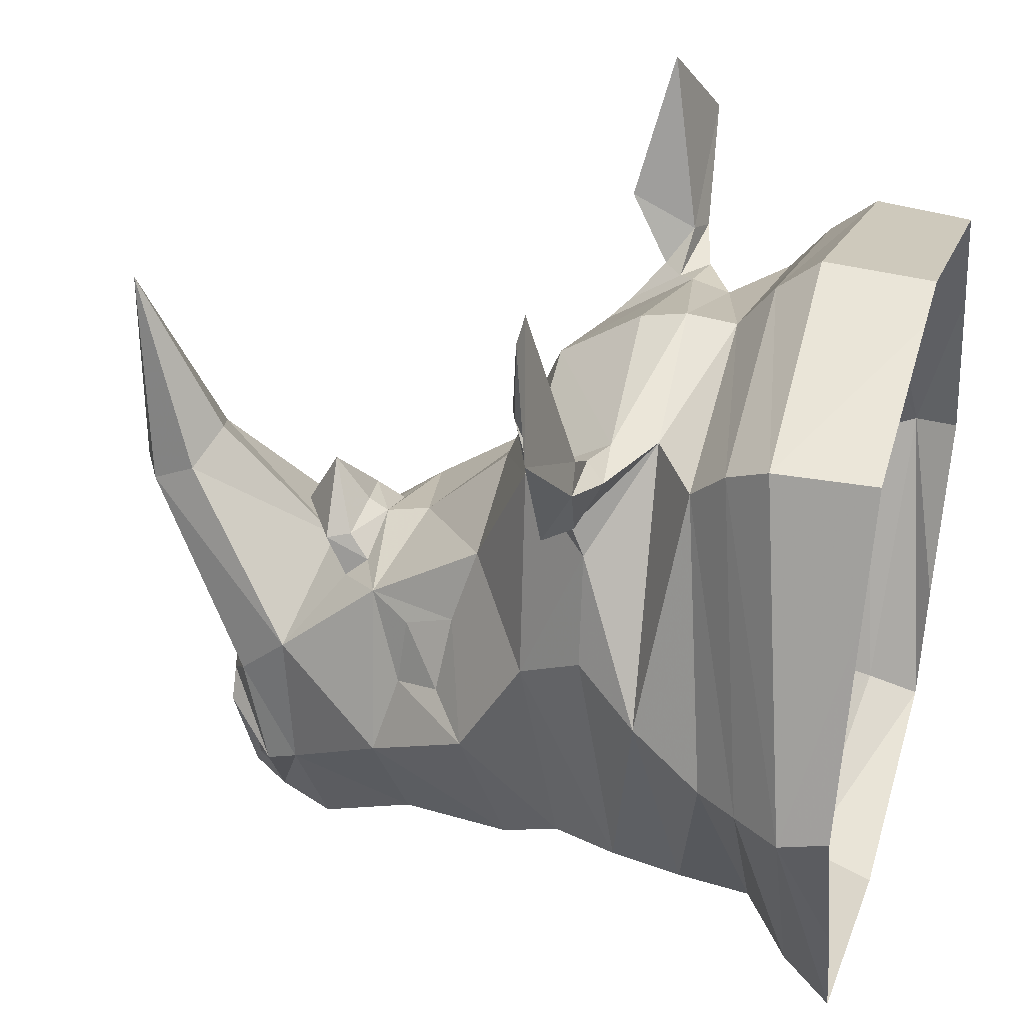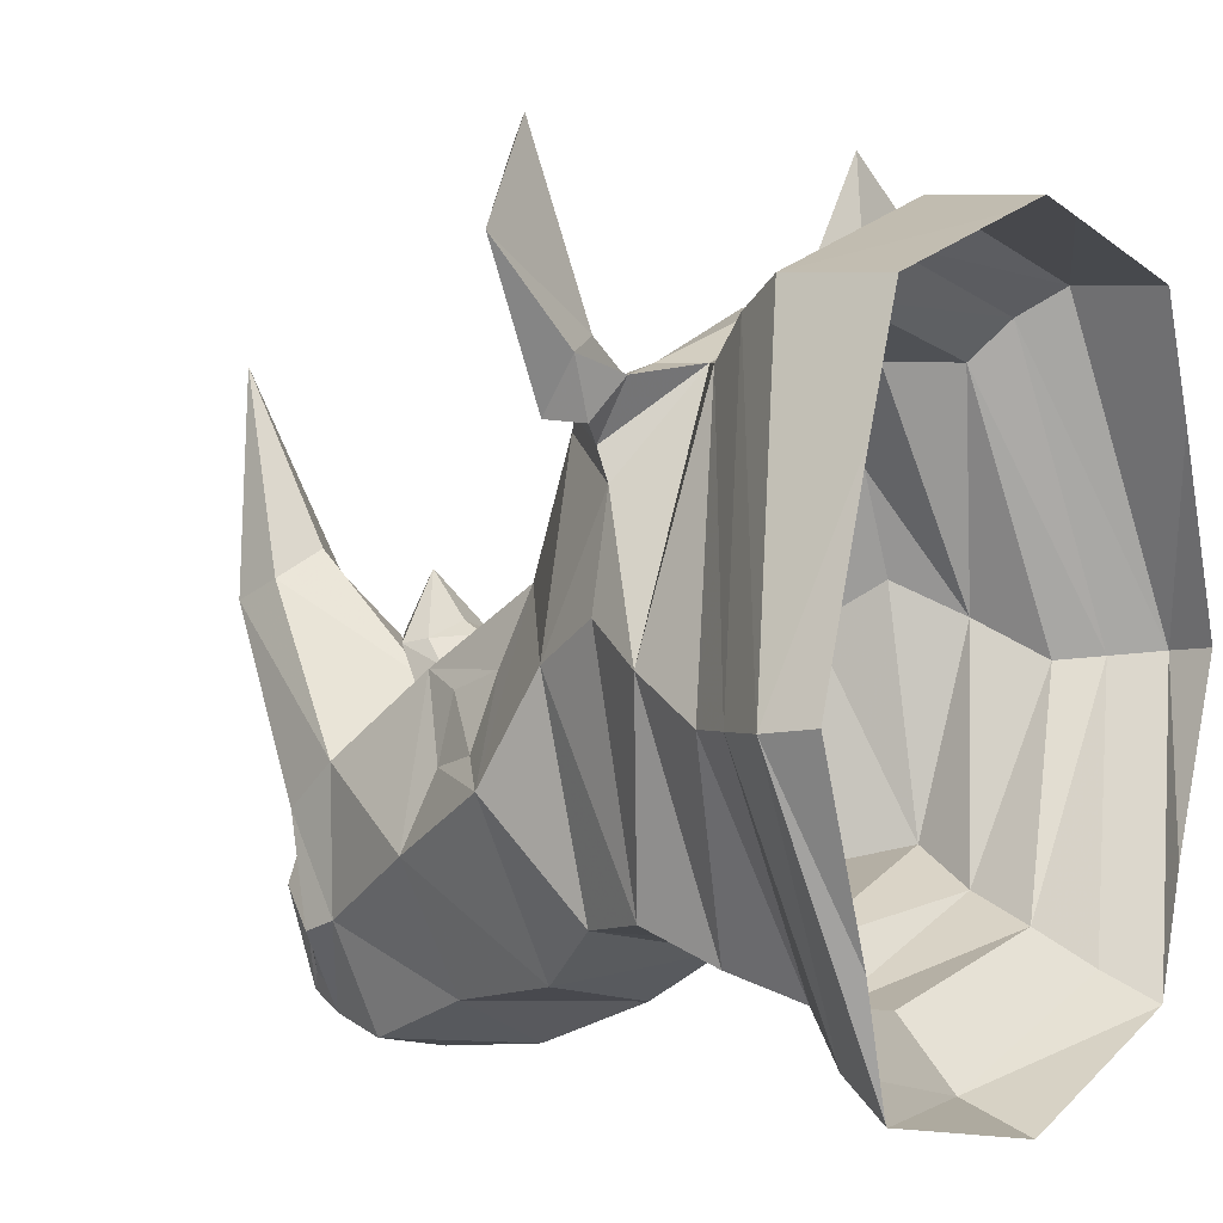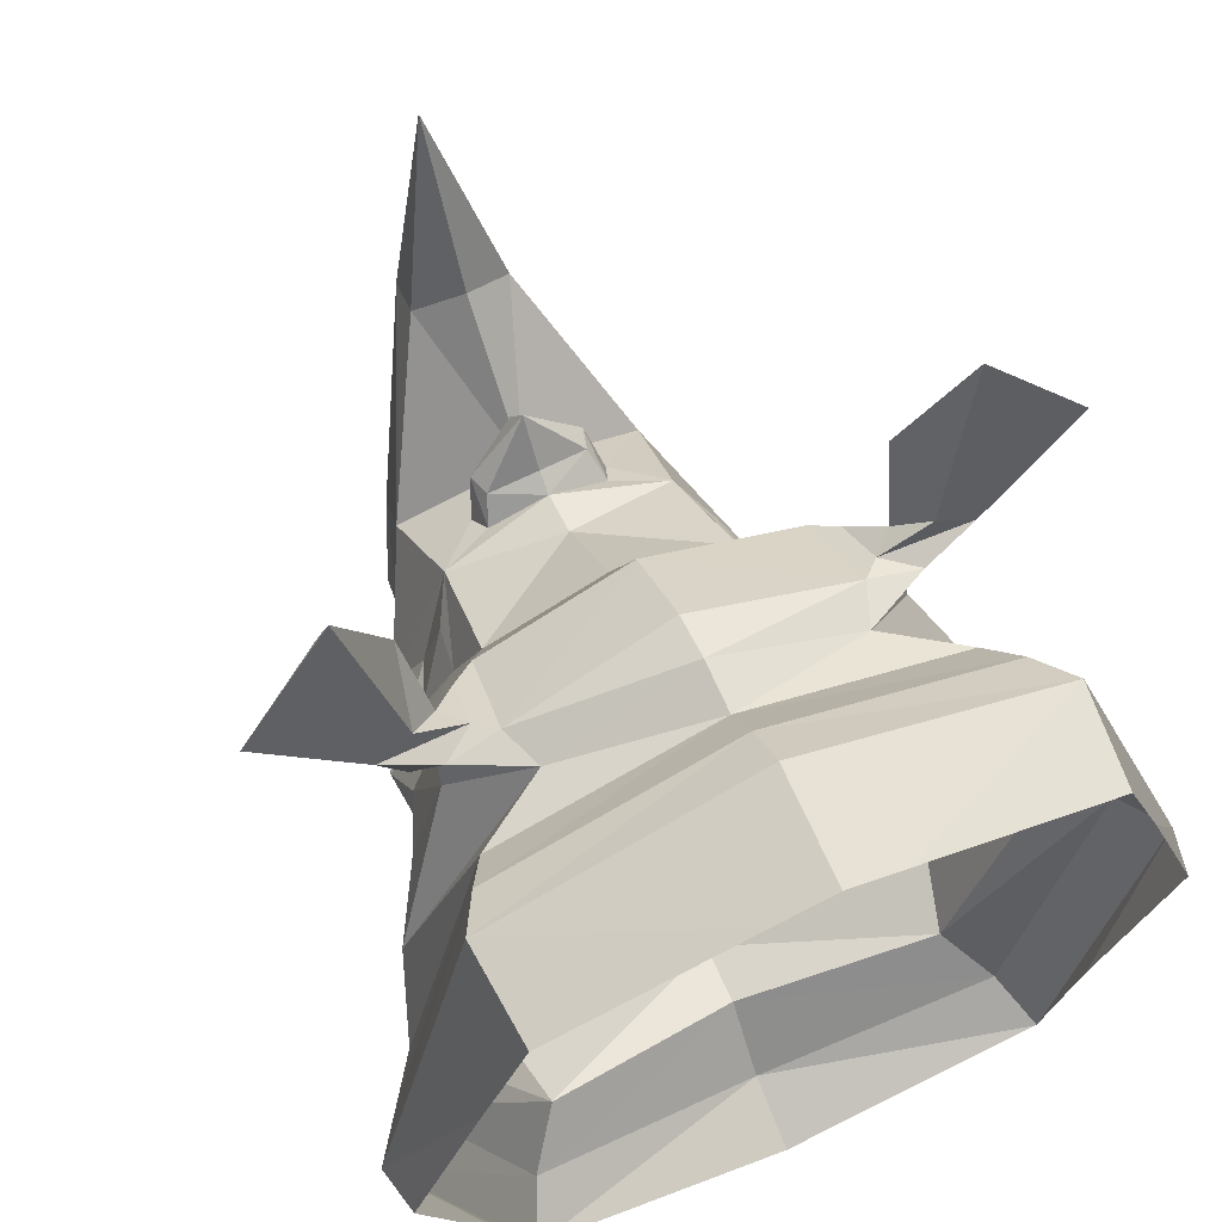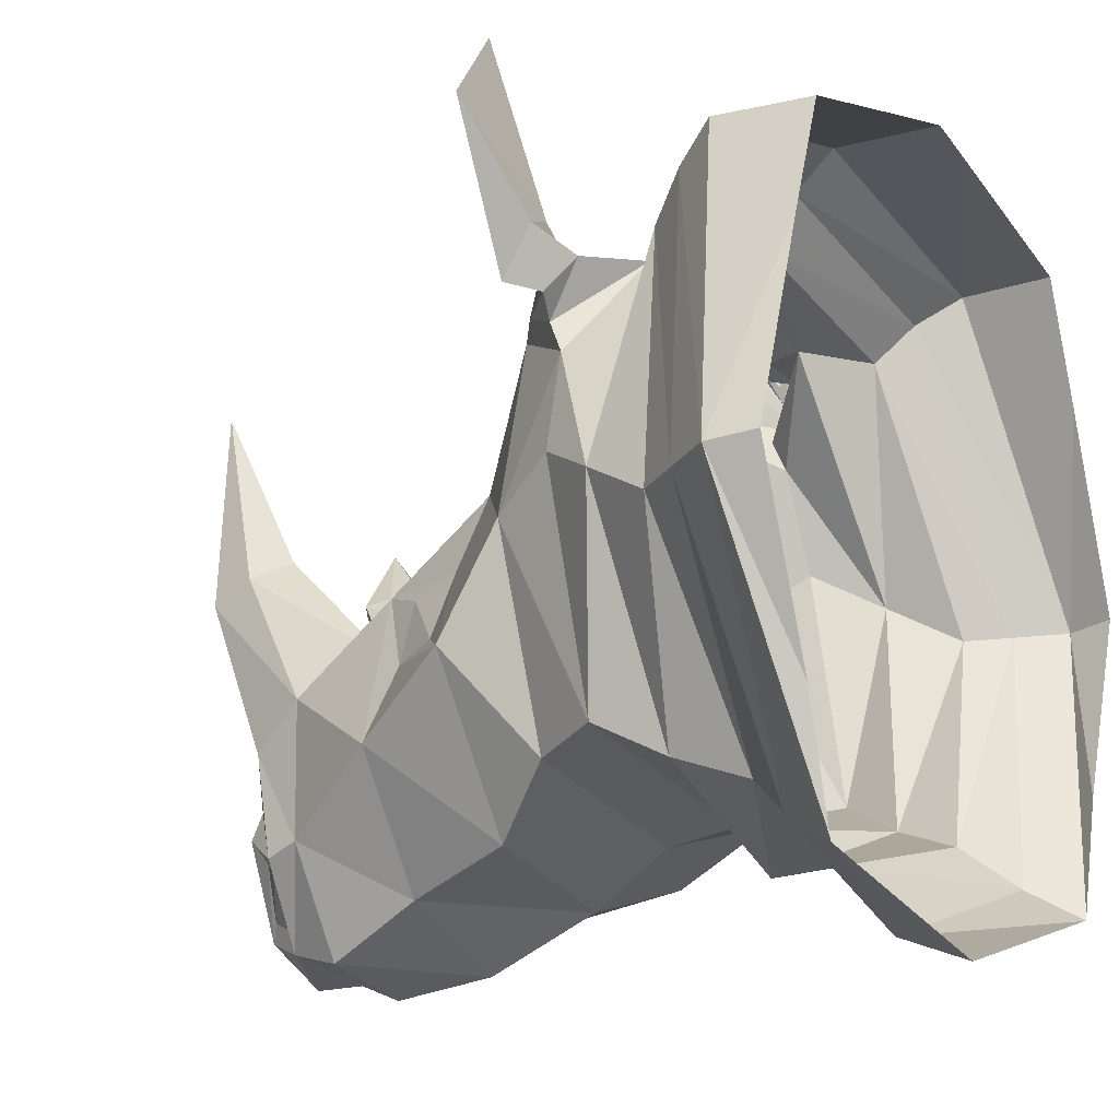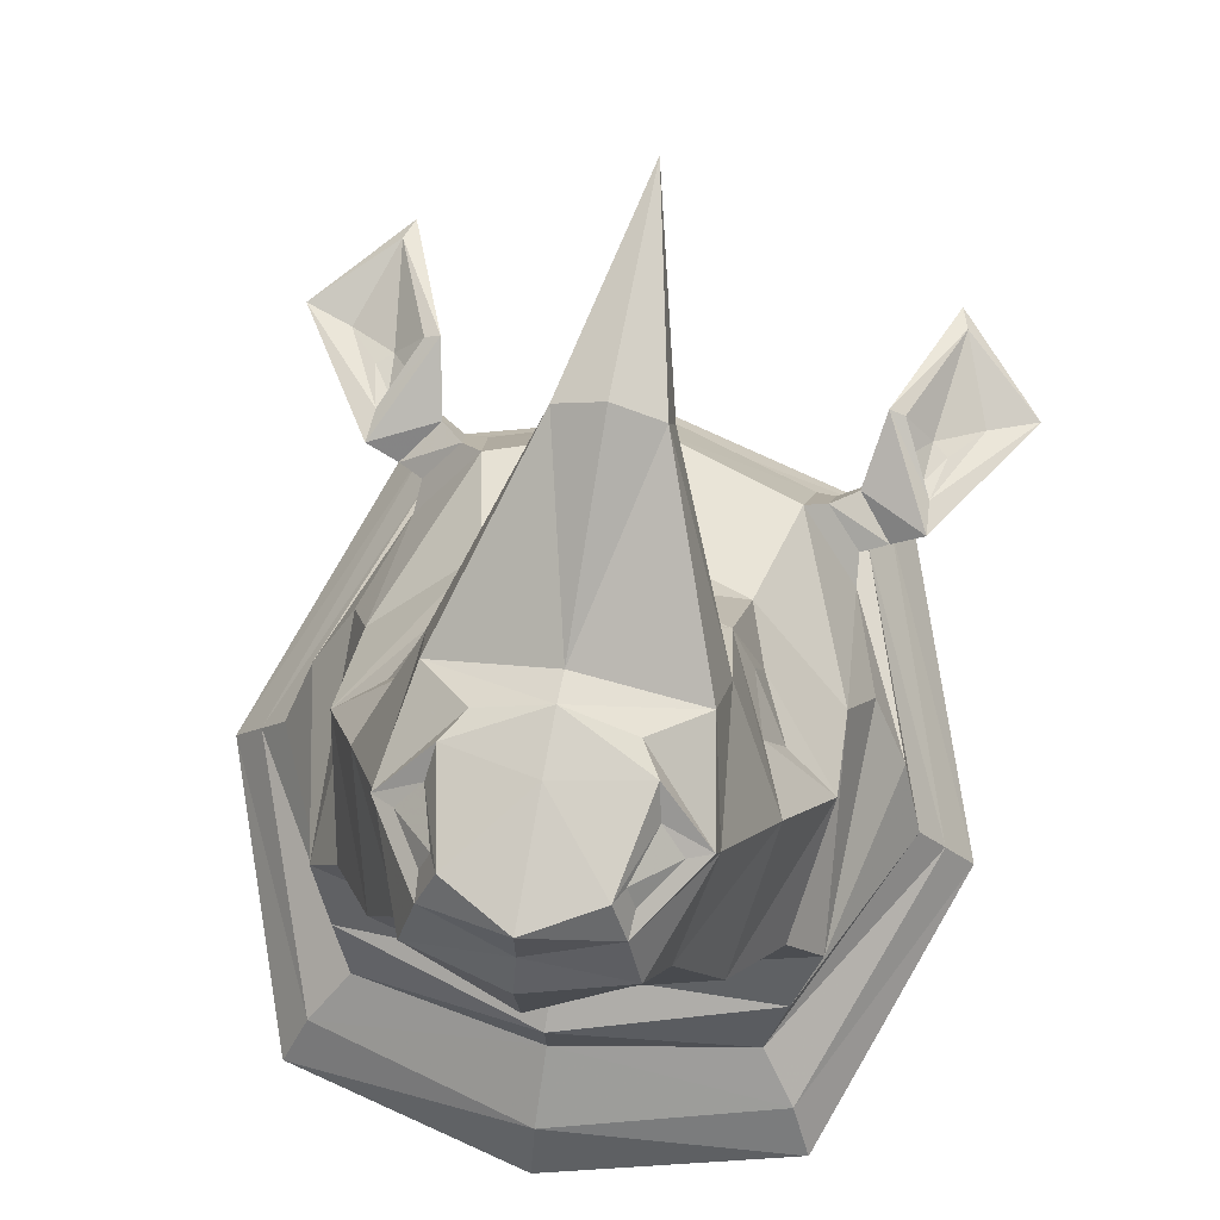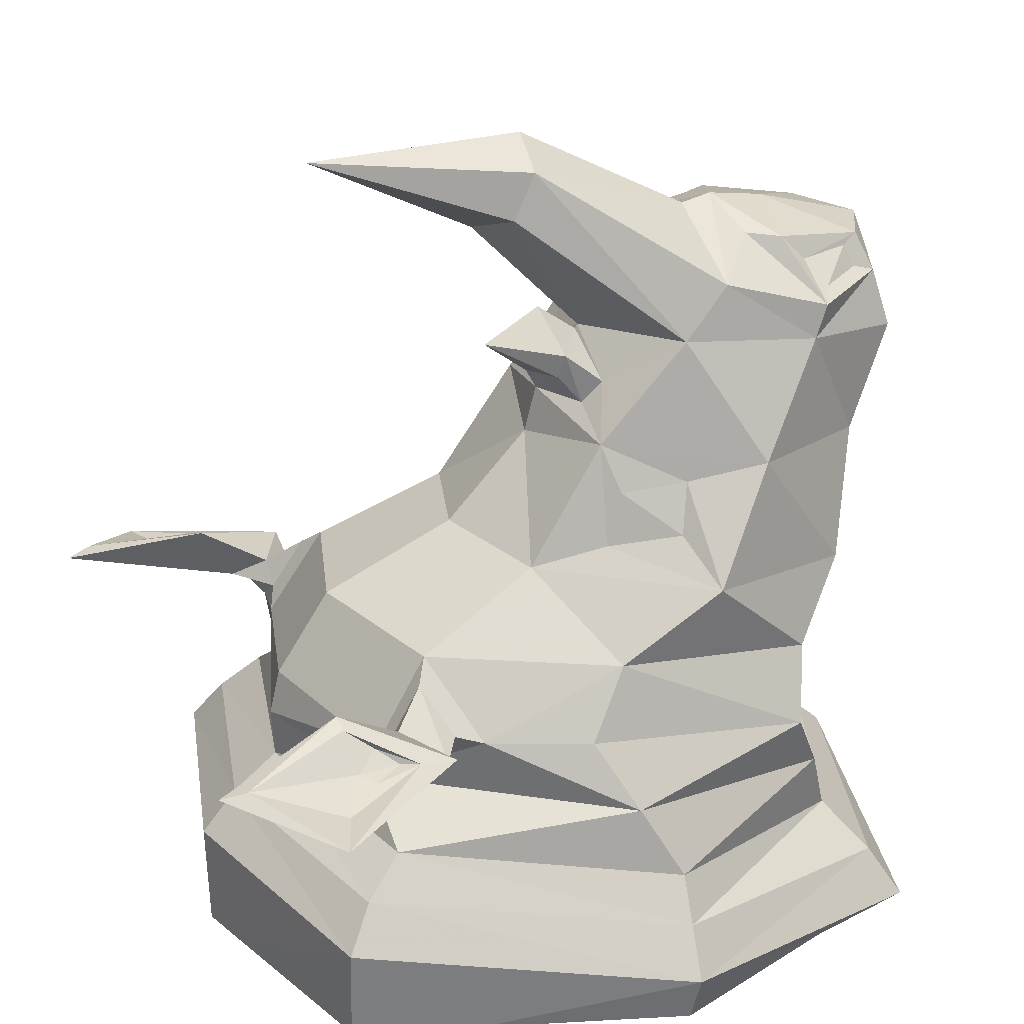
<metadata>
{"format":"obj","ext":"obj","renderer":"f3d","projection":"perspective","resolution":1024,"background":"white","views":[{"elev":35.7,"azim":107.2,"up":"+Y"},{"elev":4.8,"azim":123.3,"up":"+Y"},{"elev":66.0,"azim":156.1,"up":"+Y"},{"elev":-15.4,"azim":122.5,"up":"+Y"},{"elev":66.5,"azim":10.5,"up":"+Z"},{"elev":26.1,"azim":-113.7,"up":"+Z"}]}
</metadata>
<code>
v 0.7613 -1.674 2.463
v 1.104 -1.873 2.045
v 0.6318 -1.462 2.477
v 0.976 -1.149 2.257
v 0.8023 -1.843 2.286
v 0.6887 -2.225 2.293
v 0.9551 -1.955 2.12
v 0.7485 -2.281 2.147
v 0.1688 -1.199 2.586
v 0.1688 -1.418 2.63
v 0.1688 -2.602 1.965
v 0.7376 -2.45 2.094
v 0.1688 -2.612 2.331
v 0.6318 -2.351 2.352
v 0.1688 -1.822 2.563
v 0.1688 2.292 -1.389
v 1.878 2.059 -2.426
v 1.786 1.872 -1.455
v 1.65 -1.653 -1.265
v 0.1688 -2.143 -1.114
v 1.527 -1.813 -1.738
v 0.1688 -2.11 -1.532
v 0.1688 -1.887 -0.3924
v 0.1688 -1.805 -0.8807
v 1.557 -1.549 -0.3399
v 1.804 -1.427 -0.822
v 0.1688 -2.254 0.1473
v 1.241 -1.977 0.1419
v 0.1688 -2.609 0.9344
v 0.9484 -2.207 0.997
v 1.228 -0.7622 0.9415
v 1.363 -0.6557 0.6105
v 1.107 -0.3173 0.9087
v 1.157 -0.1717 0.5529
v 0.1688 -2.718 1.672
v 0.8349 -2.544 1.699
v 1.125 -1.78 1.818
v 1.418 -1.279 1.082
v 1.024 -0.8218 1.908
v 0.9459 -0.2224 1.214
v 0.1688 -0.3987 1.799
v 0.5055 0.2314 2.756
v 0.1688 0.4088 2.635
v 0.4868 0.07568 3.072
v 0.1688 0.04675 3.261
v 0.1688 1.575 3.243
v 0.1688 0.007144 1.05
v 0.1688 -0.07911 1.37
v 0.5779 -0.2457 1.387
v 0.1688 -0.3806 1.767
v 0.6313 -0.3773 1.543
v 0.5166 -0.08682 1.537
v 0.1688 -0.000708 1.513
v 0.5619 -0.1251 1.706
v 0.1688 -0.091 1.978
v 0.1688 0.3133 1.755
v 2.123 -0.005191 -1.008
v 2.297 -0.2665 -1.498
v 1.155 1.606 -0.8783
v 1.65 1.601 -1.207
v 0.1688 1.973 -1.149
v 0.1688 1.993 -0.804
v 1.69 -0.06306 -0.1087
v 1.858 0.2323 -0.5637
v 1.204 1.213 0.004361
v 1.622 0.9441 -0.5173
v 0.1688 1.918 -0.4892
v 0.1688 1.537 0.0665
v 1.265 1.605 -0.5898
v 1.709 -0.803 0.3246
v 1.008 0.3294 0.4097
v 0.1688 0.5963 0.4513
v 0.6864 0.9046 0.2278
v 1.931 1.678 -0.3239
v 2.065 1.887 -0.3452
v 1.954 1.97 -0.3169
v 2.493 -0.2375 -1.783
v 1.836 1.819 -0.2227
v 1.603 1.154 -0.4257
v 1.612 1.541 -0.6366
v 1.394 1.54 -0.4681
v 1.359 1.311 -0.1211
v 1.788 1.278 -0.4973
v 1.974 1.661 -0.5311
v 1.727 1.753 -0.4827
v 1.543 1.539 -0.3233
v 2.008 1.303 -0.3406
v 2.63 2.292 -0.4229
v 2.007 2.943 -0.2352
v 1.638 2.006 -0.04298
v 1.989 1.551 -0.3226
v 2.287 2.159 -0.4073
v 2.06 2.763 -0.1937
v 1.749 2.003 -0.08961
v -0.6385 -1.149 2.257
v -0.7663 -1.873 2.045
v -0.2943 -1.462 2.477
v -0.4238 -1.674 2.463
v -0.4648 -1.843 2.286
v -0.6176 -1.955 2.12
v -0.3512 -2.225 2.293
v -0.4109 -2.281 2.147
v -0.2943 -2.351 2.352
v -0.4001 -2.45 2.094
v -1.312 -1.653 -1.265
v -1.19 -1.813 -1.738
v -1.22 -1.549 -0.3399
v -0.9033 -1.977 0.1419
v -0.6109 -2.207 0.997
v -0.7697 -0.3096 0.9012
v -1.026 -0.6622 0.6198
v -0.8902 -0.7524 0.9557
v -0.4974 -2.544 1.699
v -1.08 -1.279 1.082
v -0.7877 -1.78 1.818
v -0.6863 -0.8218 1.908
v -0.168 0.2314 2.756
v -0.1493 0.07568 3.072
v -0.2938 -0.3773 1.543
v -0.2404 -0.2457 1.387
v -0.1791 -0.09243 1.573
v -0.2244 -0.1307 1.742
v -0.9275 1.605 -0.5898
v -1.594 1.678 -0.3239
v -1.617 1.97 -0.3169
v -1.727 1.887 -0.3452
v -1.498 1.819 -0.2227
v -1.275 1.541 -0.6366
v -1.057 1.54 -0.4681
v -1.021 1.311 -0.1211
v -1.265 1.154 -0.4257
v -1.451 1.278 -0.4973
v -1.637 1.661 -0.5311
v -1.39 1.753 -0.4827
v -1.206 1.539 -0.3233
v -1.67 1.303 -0.3406
v -2.293 2.292 -0.4229
v -1.669 2.943 -0.2352
v -1.3 2.006 -0.04298
v -1.652 1.551 -0.3226
v -1.95 2.159 -0.4073
v -1.723 2.763 -0.1937
v -1.411 2.003 -0.08961
v -1.466 -1.427 -0.822
v -0.8197 -0.1815 0.5388
v -0.6084 -0.2224 1.214
v -1.96 -0.2665 -1.498
v -1.786 -0.005191 -1.008
v -1.676 0.3671 -1.054
v -1.696 0.4929 -1.379
v -1.574 0.347 -0.98
v -0.8178 1.606 -0.8783
v -1.312 1.601 -1.207
v -1.519 0.191 -0.5701
v -1.464 0.1337 -0.4117
v -1.352 -0.06306 -0.1087
v -1.319 0.02465 -0.1009
v -1.345 0.04209 -0.1513
v -0.8666 1.213 0.004361
v -1.372 -0.803 0.3246
v -1.24 0.001366 -0.02358
v -0.9549 -0.1295 0.3752
v -0.671 0.3294 0.4097
v -1.55 0.2054 -0.6141
v -1.448 1.872 -1.455
v -1.796 0.546 -1.538
v -1.88 0.5846 -1.655
v -2.156 -0.2375 -1.783
v -1.628 0.2927 -0.8543
v -1.284 0.9441 -0.5173
v -1.997 0.6462 -1.839
v -1.52 0.2323 -0.5637
v 2.174 1.227 -2.426
v 2.165 -1.46 -2.426
v -2.072 0.5291 -2.426
v -1.681 1.663 -2.426
v -1.54 2.059 -2.426
v -1.953 0.8809 -2.426
v -0.2151 2.418 -2.426
v 0.5526 2.418 -2.426
v -1.588 -2.293 -2.426
v -1.836 1.227 -2.426
v -1.612 -2.265 -2.426
v -1.601 -2.288 -2.426
v 0.1688 -2.736 -2.426
v 1.926 -2.293 -2.426
v 1.938 -2.288 -2.426
v -1.828 -1.46 -2.426
v 0.1688 2.52 -2.426
v 1.95 -2.265 -2.426
v -2.305 -0.1634 -2.426
v 2.642 -0.1634 -2.426
v 2.715 -0.2049 -2.105
v -1.602 2.067 -1.752
v -1.981 0.8447 -2.34
v -2.072 0.6895 -1.966
v -1.448 -2.084 -2.07
v -2.377 -0.2049 -2.105
v 0.1688 2.542 -1.678
v 1.94 2.067 -1.752
v 0.1688 -2.557 -1.936
v 1.786 -2.084 -2.07
f 3 1 2
f 4 3 2
f 7 5 6
f 8 7 6
f 4 9 10
f 3 4 10
f 13 11 12
f 14 13 12
f 14 1 15
f 13 14 15
f 10 15 1
f 3 10 1
f 21 19 20
f 22 21 20
f 25 23 24
f 26 25 24
f 28 27 23
f 25 28 23
f 30 29 27
f 28 30 27
f 33 31 32
f 34 33 32
f 36 35 29
f 30 36 29
f 37 36 30
f 38 37 30
f 39 37 38
f 40 39 38
f 4 2 37
f 39 4 37
f 36 12 11
f 35 36 11
f 37 2 12
f 36 37 12
f 19 26 24
f 20 19 24
f 42 39 41
f 43 42 41
f 9 4 44
f 45 9 44
f 44 4 39
f 42 44 39
f 46 42 43
f 46 45 44
f 46 44 42
f 40 47 48
f 49 40 48
f 51 50 41
f 51 41 39
f 51 39 40
f 49 51 40
f 52 49 48
f 53 52 48
f 50 51 54
f 55 50 54
f 54 51 49
f 52 54 49
f 56 52 53
f 56 55 54
f 56 54 52
f 40 38 31
f 33 40 31
f 5 1 14
f 6 5 14
f 14 12 8
f 6 14 8
f 8 12 2
f 7 8 2
f 2 1 5
f 7 2 5
f 58 57 19
f 21 58 19
f 60 59 57
f 58 60 57
f 59 60 61
f 62 59 61
f 63 25 26
f 64 63 26
f 66 65 63
f 64 66 63
f 69 67 68
f 65 69 68
f 70 28 25
f 63 70 25
f 71 70 63
f 65 71 63
f 68 72 73
f 65 68 73
f 71 65 73
f 72 71 73
f 38 30 28
f 70 38 28
f 71 72 47
f 40 71 47
f 69 59 62
f 67 69 62
f 76 74 75
f 57 64 26
f 19 57 26
f 18 16 61
f 60 18 61
f 60 58 77
f 18 60 77
f 77 58 21
f 31 38 70
f 32 31 70
f 70 71 34
f 32 70 34
f 34 71 40
f 33 34 40
f 76 78 74
f 57 59 66
f 64 57 66
f 79 66 59
f 80 79 59
f 80 59 69
f 81 80 69
f 65 66 79
f 82 65 79
f 69 65 82
f 81 69 82
f 83 79 80
f 84 83 80
f 84 80 81
f 85 84 81
f 82 79 83
f 86 82 83
f 81 82 86
f 85 81 86
f 87 83 84
f 88 87 84
f 88 84 85
f 89 88 85
f 86 83 87
f 90 86 87
f 85 86 90
f 89 85 90
f 91 87 88
f 92 91 88
f 88 89 93
f 92 88 93
f 90 87 91
f 94 90 91
f 93 89 90
f 94 93 90
f 91 92 75
f 74 91 75
f 92 93 76
f 75 92 76
f 78 94 91
f 74 78 91
f 76 93 94
f 78 76 94
f 97 95 96
f 98 97 96
f 101 99 100
f 102 101 100
f 95 97 10
f 9 95 10
f 13 103 104
f 11 13 104
f 15 98 103
f 13 15 103
f 10 97 98
f 15 10 98
f 20 105 106
f 22 20 106
f 23 107 24
f 108 107 23
f 27 108 23
f 109 108 27
f 29 109 27
f 112 110 111
f 113 109 29
f 35 113 29
f 115 114 109
f 113 115 109
f 115 116 114
f 95 116 115
f 96 95 115
f 11 104 113
f 35 11 113
f 104 96 115
f 113 104 115
f 20 24 105
f 41 116 117
f 43 41 117
f 9 45 118
f 95 9 118
f 116 95 118
f 117 116 118
f 43 117 46
f 118 45 46
f 117 118 46
f 41 50 119
f 116 41 119
f 48 120 121
f 53 48 121
f 50 55 122
f 119 50 122
f 120 119 122
f 121 120 122
f 53 121 56
f 122 55 56
f 121 122 56
f 103 98 99
f 101 103 99
f 103 101 102
f 104 103 102
f 96 104 102
f 100 96 102
f 96 100 99
f 98 96 99
f 67 123 68
f 109 114 108
f 123 67 62
f 126 124 125
f 124 127 125
f 129 123 128
f 123 129 130
f 128 131 132
f 133 128 132
f 129 128 133
f 134 129 133
f 130 135 132
f 131 130 132
f 129 134 135
f 130 129 135
f 133 132 136
f 137 133 136
f 134 133 137
f 138 134 137
f 135 139 136
f 132 135 136
f 134 138 139
f 135 134 139
f 137 136 140
f 141 137 140
f 137 141 142
f 138 137 142
f 139 143 140
f 136 139 140
f 139 138 142
f 143 139 142
f 140 124 126
f 141 140 126
f 141 126 125
f 142 141 125
f 140 143 127
f 124 140 127
f 143 142 125
f 127 143 125
f 107 144 24
f 110 145 111
f 116 146 114
f 24 144 105
f 146 120 48
f 47 146 48
f 146 116 119
f 120 146 119
f 146 110 112
f 114 146 112
f 147 106 105
f 148 147 105
f 148 149 150
f 147 148 150
f 148 151 149
f 152 62 61
f 153 152 61
f 155 154 144
f 156 155 144
f 107 156 144
f 156 157 158
f 156 158 155
f 123 159 68
f 160 156 107
f 108 160 107
f 156 161 157
f 162 161 156
f 160 162 156
f 159 163 72
f 68 159 72
f 114 160 108
f 163 146 47
f 72 163 47
f 152 123 62
f 148 105 144
f 154 164 148
f 144 154 148
f 165 153 61
f 16 165 61
f 168 166 167
f 150 166 168
f 147 150 168
f 147 168 106
f 112 111 160
f 114 112 160
f 160 111 145
f 160 145 162
f 145 110 146
f 163 145 146
f 148 169 151
f 148 164 169
f 152 170 131
f 128 152 131
f 123 152 128
f 159 130 131
f 170 159 131
f 159 123 130
f 163 162 145
f 163 161 162
f 157 161 163
f 159 157 163
f 158 157 159
f 170 158 159
f 155 158 170
f 172 155 170
f 172 154 155
f 172 164 154
f 169 164 172
f 170 169 172
f 151 169 170
f 152 151 170
f 153 149 151
f 152 153 151
f 153 150 149
f 153 166 150
f 167 166 153
f 165 167 153
f 165 171 167
f 173 193 192
f 17 200 173
f 173 200 193
f 180 200 17
f 177 194 179
f 199 189 179
f 179 194 199
f 189 199 180
f 180 199 200
f 188 198 191
f 183 198 188
f 192 193 174
f 174 193 190
f 200 18 193
f 18 77 193
f 202 187 190
f 190 193 202
f 193 77 202
f 178 195 182
f 191 198 175
f 175 198 195
f 175 195 178
f 194 177 176
f 182 196 194
f 194 176 182
f 182 195 196
f 198 196 195
f 194 196 165
f 196 171 165
f 165 16 194
f 16 199 194
f 168 167 198
f 167 171 198
f 198 171 196
f 184 197 183
f 183 197 198
f 197 168 198
f 168 197 106
f 201 22 197
f 22 106 197
f 185 201 181
f 181 201 184
f 184 201 197
f 202 77 21
f 201 202 22
f 202 21 22
f 18 200 16
f 200 199 16
f 186 201 185
f 187 202 186
f 186 202 201

</code>
